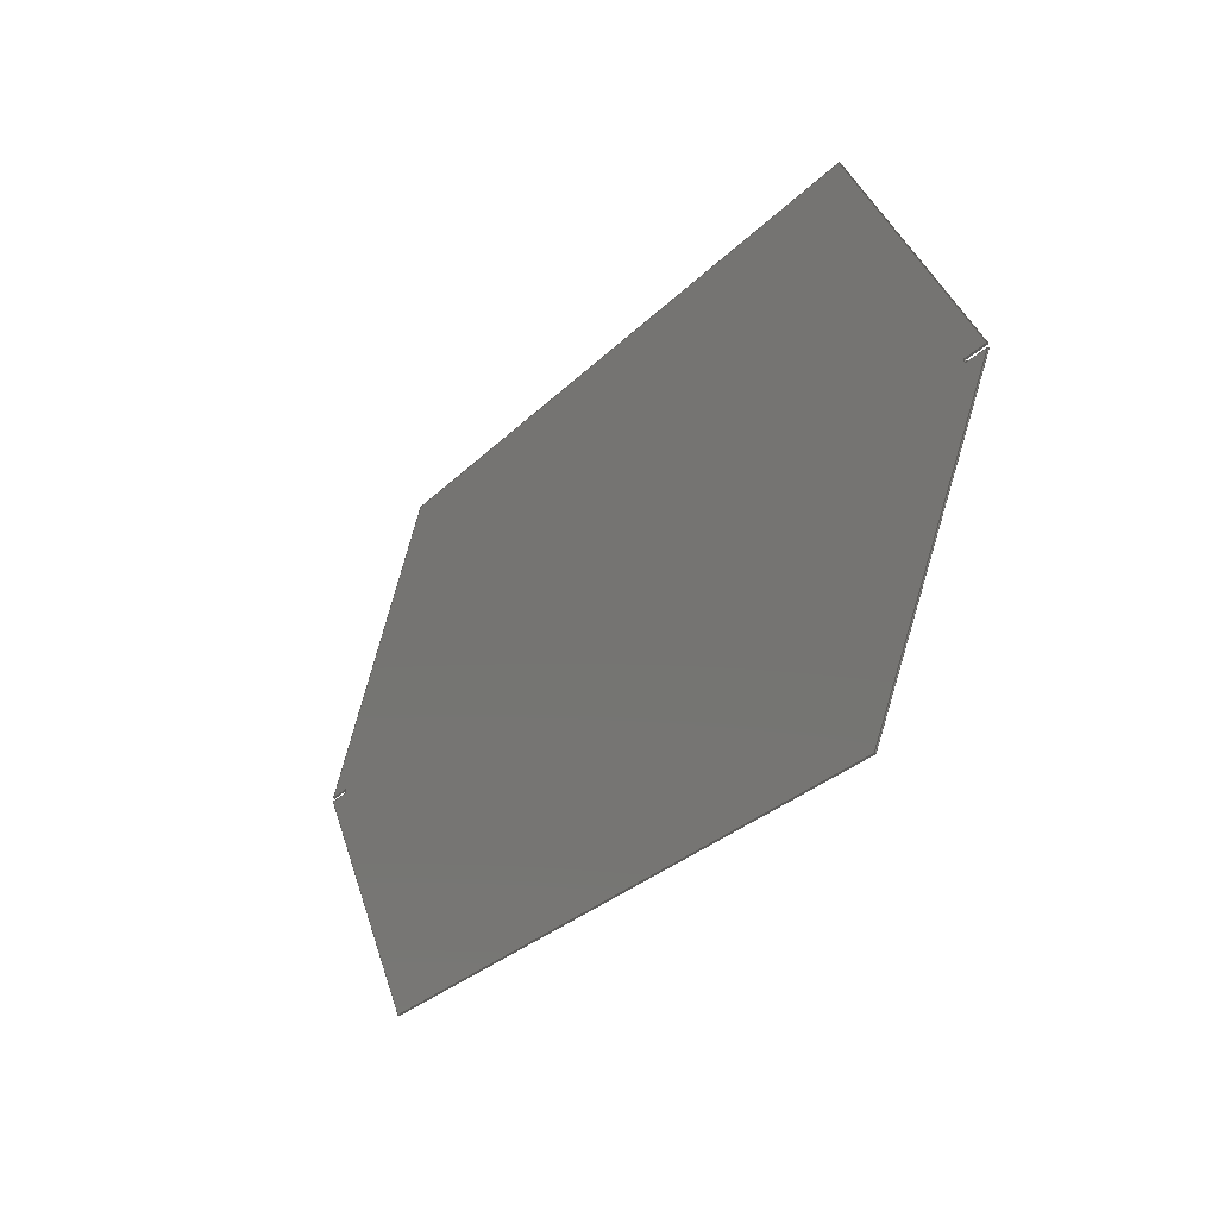
<metadata>
{"format":"step","ext":"step","renderer":"f3d","projection":"perspective","resolution":1024,"background":"white","views":[{"elev":-29.6,"azim":54.6,"up":"+Z"}]}
</metadata>
<code>
ISO-10303-21;
DATA;
#1=MECHANICAL_DESIGN_GEOMETRIC_PRESENTATION_REPRESENTATION('',(#4),#438);
#2=SHAPE_REPRESENTATION_RELATIONSHIP('SRR','None',#445,#3);
#3=ADVANCED_BREP_SHAPE_REPRESENTATION('',(#5),#437);
#4=STYLED_ITEM('',(#455),#5);
#5=MANIFOLD_SOLID_BREP('Body1',#266);
#6=FACE_OUTER_BOUND('',#20,.T.);
#7=FACE_OUTER_BOUND('',#21,.T.);
#8=FACE_OUTER_BOUND('',#22,.T.);
#9=FACE_OUTER_BOUND('',#23,.T.);
#10=FACE_OUTER_BOUND('',#24,.T.);
#11=FACE_OUTER_BOUND('',#25,.T.);
#12=FACE_OUTER_BOUND('',#26,.T.);
#13=FACE_OUTER_BOUND('',#27,.T.);
#14=FACE_OUTER_BOUND('',#28,.T.);
#15=FACE_OUTER_BOUND('',#29,.T.);
#16=FACE_OUTER_BOUND('',#30,.T.);
#17=FACE_OUTER_BOUND('',#31,.T.);
#18=FACE_OUTER_BOUND('',#32,.T.);
#19=FACE_OUTER_BOUND('',#33,.T.);
#20=EDGE_LOOP('',(#166,#167,#168,#169,#170,#171,#172,#173,#174,#175,#176,
#177));
#21=EDGE_LOOP('',(#178,#179,#180,#181));
#22=EDGE_LOOP('',(#182,#183,#184,#185));
#23=EDGE_LOOP('',(#186,#187,#188,#189));
#24=EDGE_LOOP('',(#190,#191,#192,#193));
#25=EDGE_LOOP('',(#194,#195,#196,#197));
#26=EDGE_LOOP('',(#198,#199,#200,#201));
#27=EDGE_LOOP('',(#202,#203,#204,#205));
#28=EDGE_LOOP('',(#206,#207,#208,#209));
#29=EDGE_LOOP('',(#210,#211,#212,#213));
#30=EDGE_LOOP('',(#214,#215,#216,#217));
#31=EDGE_LOOP('',(#218,#219,#220,#221));
#32=EDGE_LOOP('',(#222,#223,#224,#225));
#33=EDGE_LOOP('',(#226,#227,#228,#229,#230,#231,#232,#233,#234,#235,#236,
#237));
#34=LINE('',#364,#70);
#35=LINE('',#366,#71);
#36=LINE('',#368,#72);
#37=LINE('',#370,#73);
#38=LINE('',#372,#74);
#39=LINE('',#374,#75);
#40=LINE('',#376,#76);
#41=LINE('',#378,#77);
#42=LINE('',#380,#78);
#43=LINE('',#382,#79);
#44=LINE('',#384,#80);
#45=LINE('',#385,#81);
#46=LINE('',#388,#82);
#47=LINE('',#390,#83);
#48=LINE('',#391,#84);
#49=LINE('',#394,#85);
#50=LINE('',#395,#86);
#51=LINE('',#398,#87);
#52=LINE('',#399,#88);
#53=LINE('',#402,#89);
#54=LINE('',#403,#90);
#55=LINE('',#406,#91);
#56=LINE('',#407,#92);
#57=LINE('',#410,#93);
#58=LINE('',#411,#94);
#59=LINE('',#414,#95);
#60=LINE('',#415,#96);
#61=LINE('',#418,#97);
#62=LINE('',#419,#98);
#63=LINE('',#422,#99);
#64=LINE('',#423,#100);
#65=LINE('',#426,#101);
#66=LINE('',#427,#102);
#67=LINE('',#430,#103);
#68=LINE('',#431,#104);
#69=LINE('',#433,#105);
#70=VECTOR('',#298,10);
#71=VECTOR('',#299,10);
#72=VECTOR('',#300,10);
#73=VECTOR('',#301,10);
#74=VECTOR('',#302,10);
#75=VECTOR('',#303,10);
#76=VECTOR('',#304,10);
#77=VECTOR('',#305,10);
#78=VECTOR('',#306,10);
#79=VECTOR('',#307,10);
#80=VECTOR('',#308,10);
#81=VECTOR('',#309,10);
#82=VECTOR('',#312,10);
#83=VECTOR('',#313,10);
#84=VECTOR('',#314,10);
#85=VECTOR('',#317,10);
#86=VECTOR('',#318,10);
#87=VECTOR('',#321,10);
#88=VECTOR('',#322,10);
#89=VECTOR('',#325,10);
#90=VECTOR('',#326,10);
#91=VECTOR('',#329,10);
#92=VECTOR('',#330,10);
#93=VECTOR('',#333,10);
#94=VECTOR('',#334,10);
#95=VECTOR('',#337,10);
#96=VECTOR('',#338,10);
#97=VECTOR('',#341,10);
#98=VECTOR('',#342,10);
#99=VECTOR('',#345,10);
#100=VECTOR('',#346,10);
#101=VECTOR('',#349,10);
#102=VECTOR('',#350,10);
#103=VECTOR('',#353,10);
#104=VECTOR('',#354,10);
#105=VECTOR('',#357,10);
#106=VERTEX_POINT('',#362);
#107=VERTEX_POINT('',#363);
#108=VERTEX_POINT('',#365);
#109=VERTEX_POINT('',#367);
#110=VERTEX_POINT('',#369);
#111=VERTEX_POINT('',#371);
#112=VERTEX_POINT('',#373);
#113=VERTEX_POINT('',#375);
#114=VERTEX_POINT('',#377);
#115=VERTEX_POINT('',#379);
#116=VERTEX_POINT('',#381);
#117=VERTEX_POINT('',#383);
#118=VERTEX_POINT('',#387);
#119=VERTEX_POINT('',#389);
#120=VERTEX_POINT('',#393);
#121=VERTEX_POINT('',#397);
#122=VERTEX_POINT('',#401);
#123=VERTEX_POINT('',#405);
#124=VERTEX_POINT('',#409);
#125=VERTEX_POINT('',#413);
#126=VERTEX_POINT('',#417);
#127=VERTEX_POINT('',#421);
#128=VERTEX_POINT('',#425);
#129=VERTEX_POINT('',#429);
#130=EDGE_CURVE('',#106,#107,#34,.T.);
#131=EDGE_CURVE('',#107,#108,#35,.T.);
#132=EDGE_CURVE('',#108,#109,#36,.T.);
#133=EDGE_CURVE('',#109,#110,#37,.T.);
#134=EDGE_CURVE('',#110,#111,#38,.T.);
#135=EDGE_CURVE('',#111,#112,#39,.T.);
#136=EDGE_CURVE('',#112,#113,#40,.T.);
#137=EDGE_CURVE('',#113,#114,#41,.T.);
#138=EDGE_CURVE('',#114,#115,#42,.T.);
#139=EDGE_CURVE('',#115,#116,#43,.T.);
#140=EDGE_CURVE('',#116,#117,#44,.T.);
#141=EDGE_CURVE('',#117,#106,#45,.T.);
#142=EDGE_CURVE('',#118,#107,#46,.T.);
#143=EDGE_CURVE('',#119,#118,#47,.T.);
#144=EDGE_CURVE('',#108,#119,#48,.T.);
#145=EDGE_CURVE('',#120,#119,#49,.T.);
#146=EDGE_CURVE('',#109,#120,#50,.T.);
#147=EDGE_CURVE('',#121,#120,#51,.T.);
#148=EDGE_CURVE('',#110,#121,#52,.T.);
#149=EDGE_CURVE('',#122,#121,#53,.T.);
#150=EDGE_CURVE('',#111,#122,#54,.T.);
#151=EDGE_CURVE('',#123,#122,#55,.T.);
#152=EDGE_CURVE('',#112,#123,#56,.T.);
#153=EDGE_CURVE('',#124,#123,#57,.T.);
#154=EDGE_CURVE('',#113,#124,#58,.T.);
#155=EDGE_CURVE('',#125,#124,#59,.T.);
#156=EDGE_CURVE('',#114,#125,#60,.T.);
#157=EDGE_CURVE('',#126,#125,#61,.T.);
#158=EDGE_CURVE('',#115,#126,#62,.T.);
#159=EDGE_CURVE('',#127,#126,#63,.T.);
#160=EDGE_CURVE('',#116,#127,#64,.T.);
#161=EDGE_CURVE('',#128,#127,#65,.T.);
#162=EDGE_CURVE('',#117,#128,#66,.T.);
#163=EDGE_CURVE('',#129,#128,#67,.T.);
#164=EDGE_CURVE('',#106,#129,#68,.T.);
#165=EDGE_CURVE('',#118,#129,#69,.T.);
#166=ORIENTED_EDGE('',*,*,#130,.T.);
#167=ORIENTED_EDGE('',*,*,#131,.T.);
#168=ORIENTED_EDGE('',*,*,#132,.T.);
#169=ORIENTED_EDGE('',*,*,#133,.T.);
#170=ORIENTED_EDGE('',*,*,#134,.T.);
#171=ORIENTED_EDGE('',*,*,#135,.T.);
#172=ORIENTED_EDGE('',*,*,#136,.T.);
#173=ORIENTED_EDGE('',*,*,#137,.T.);
#174=ORIENTED_EDGE('',*,*,#138,.T.);
#175=ORIENTED_EDGE('',*,*,#139,.T.);
#176=ORIENTED_EDGE('',*,*,#140,.T.);
#177=ORIENTED_EDGE('',*,*,#141,.T.);
#178=ORIENTED_EDGE('',*,*,#142,.F.);
#179=ORIENTED_EDGE('',*,*,#143,.F.);
#180=ORIENTED_EDGE('',*,*,#144,.F.);
#181=ORIENTED_EDGE('',*,*,#131,.F.);
#182=ORIENTED_EDGE('',*,*,#144,.T.);
#183=ORIENTED_EDGE('',*,*,#145,.F.);
#184=ORIENTED_EDGE('',*,*,#146,.F.);
#185=ORIENTED_EDGE('',*,*,#132,.F.);
#186=ORIENTED_EDGE('',*,*,#146,.T.);
#187=ORIENTED_EDGE('',*,*,#147,.F.);
#188=ORIENTED_EDGE('',*,*,#148,.F.);
#189=ORIENTED_EDGE('',*,*,#133,.F.);
#190=ORIENTED_EDGE('',*,*,#148,.T.);
#191=ORIENTED_EDGE('',*,*,#149,.F.);
#192=ORIENTED_EDGE('',*,*,#150,.F.);
#193=ORIENTED_EDGE('',*,*,#134,.F.);
#194=ORIENTED_EDGE('',*,*,#150,.T.);
#195=ORIENTED_EDGE('',*,*,#151,.F.);
#196=ORIENTED_EDGE('',*,*,#152,.F.);
#197=ORIENTED_EDGE('',*,*,#135,.F.);
#198=ORIENTED_EDGE('',*,*,#152,.T.);
#199=ORIENTED_EDGE('',*,*,#153,.F.);
#200=ORIENTED_EDGE('',*,*,#154,.F.);
#201=ORIENTED_EDGE('',*,*,#136,.F.);
#202=ORIENTED_EDGE('',*,*,#154,.T.);
#203=ORIENTED_EDGE('',*,*,#155,.F.);
#204=ORIENTED_EDGE('',*,*,#156,.F.);
#205=ORIENTED_EDGE('',*,*,#137,.F.);
#206=ORIENTED_EDGE('',*,*,#156,.T.);
#207=ORIENTED_EDGE('',*,*,#157,.F.);
#208=ORIENTED_EDGE('',*,*,#158,.F.);
#209=ORIENTED_EDGE('',*,*,#138,.F.);
#210=ORIENTED_EDGE('',*,*,#158,.T.);
#211=ORIENTED_EDGE('',*,*,#159,.F.);
#212=ORIENTED_EDGE('',*,*,#160,.F.);
#213=ORIENTED_EDGE('',*,*,#139,.F.);
#214=ORIENTED_EDGE('',*,*,#160,.T.);
#215=ORIENTED_EDGE('',*,*,#161,.F.);
#216=ORIENTED_EDGE('',*,*,#162,.F.);
#217=ORIENTED_EDGE('',*,*,#140,.F.);
#218=ORIENTED_EDGE('',*,*,#162,.T.);
#219=ORIENTED_EDGE('',*,*,#163,.F.);
#220=ORIENTED_EDGE('',*,*,#164,.F.);
#221=ORIENTED_EDGE('',*,*,#141,.F.);
#222=ORIENTED_EDGE('',*,*,#164,.T.);
#223=ORIENTED_EDGE('',*,*,#165,.F.);
#224=ORIENTED_EDGE('',*,*,#142,.T.);
#225=ORIENTED_EDGE('',*,*,#130,.F.);
#226=ORIENTED_EDGE('',*,*,#165,.T.);
#227=ORIENTED_EDGE('',*,*,#163,.T.);
#228=ORIENTED_EDGE('',*,*,#161,.T.);
#229=ORIENTED_EDGE('',*,*,#159,.T.);
#230=ORIENTED_EDGE('',*,*,#157,.T.);
#231=ORIENTED_EDGE('',*,*,#155,.T.);
#232=ORIENTED_EDGE('',*,*,#153,.T.);
#233=ORIENTED_EDGE('',*,*,#151,.T.);
#234=ORIENTED_EDGE('',*,*,#149,.T.);
#235=ORIENTED_EDGE('',*,*,#147,.T.);
#236=ORIENTED_EDGE('',*,*,#145,.T.);
#237=ORIENTED_EDGE('',*,*,#143,.T.);
#238=PLANE('',#280);
#239=PLANE('',#281);
#240=PLANE('',#282);
#241=PLANE('',#283);
#242=PLANE('',#284);
#243=PLANE('',#285);
#244=PLANE('',#286);
#245=PLANE('',#287);
#246=PLANE('',#288);
#247=PLANE('',#289);
#248=PLANE('',#290);
#249=PLANE('',#291);
#250=PLANE('',#292);
#251=PLANE('',#293);
#252=ADVANCED_FACE('',(#6),#238,.T.);
#253=ADVANCED_FACE('',(#7),#239,.T.);
#254=ADVANCED_FACE('',(#8),#240,.T.);
#255=ADVANCED_FACE('',(#9),#241,.T.);
#256=ADVANCED_FACE('',(#10),#242,.T.);
#257=ADVANCED_FACE('',(#11),#243,.T.);
#258=ADVANCED_FACE('',(#12),#244,.T.);
#259=ADVANCED_FACE('',(#13),#245,.T.);
#260=ADVANCED_FACE('',(#14),#246,.T.);
#261=ADVANCED_FACE('',(#15),#247,.T.);
#262=ADVANCED_FACE('',(#16),#248,.T.);
#263=ADVANCED_FACE('',(#17),#249,.T.);
#264=ADVANCED_FACE('',(#18),#250,.T.);
#265=ADVANCED_FACE('',(#19),#251,.T.);
#266=CLOSED_SHELL('',(#252,#253,#254,#255,#256,#257,#258,#259,#260,#261,
#262,#263,#264,#265));
#267=DERIVED_UNIT_ELEMENT(#269,1);
#268=DERIVED_UNIT_ELEMENT(#440,-3);
#269=(
MASS_UNIT()
NAMED_UNIT(*)
SI_UNIT(.KILO.,.GRAM.)
);
#270=DERIVED_UNIT((#267,#268));
#271=MEASURE_REPRESENTATION_ITEM('density measure',
POSITIVE_RATIO_MEASURE(7850),#270);
#272=PROPERTY_DEFINITION_REPRESENTATION(#277,#274);
#273=PROPERTY_DEFINITION_REPRESENTATION(#278,#275);
#274=REPRESENTATION('material name',(#276),#437);
#275=REPRESENTATION('density',(#271),#437);
#276=DESCRIPTIVE_REPRESENTATION_ITEM('Steel','Steel');
#277=PROPERTY_DEFINITION('material property','material name',#447);
#278=PROPERTY_DEFINITION('material property','density of part',#447);
#279=AXIS2_PLACEMENT_3D('placement',#360,#294,#295);
#280=AXIS2_PLACEMENT_3D('',#361,#296,#297);
#281=AXIS2_PLACEMENT_3D('',#386,#310,#311);
#282=AXIS2_PLACEMENT_3D('',#392,#315,#316);
#283=AXIS2_PLACEMENT_3D('',#396,#319,#320);
#284=AXIS2_PLACEMENT_3D('',#400,#323,#324);
#285=AXIS2_PLACEMENT_3D('',#404,#327,#328);
#286=AXIS2_PLACEMENT_3D('',#408,#331,#332);
#287=AXIS2_PLACEMENT_3D('',#412,#335,#336);
#288=AXIS2_PLACEMENT_3D('',#416,#339,#340);
#289=AXIS2_PLACEMENT_3D('',#420,#343,#344);
#290=AXIS2_PLACEMENT_3D('',#424,#347,#348);
#291=AXIS2_PLACEMENT_3D('',#428,#351,#352);
#292=AXIS2_PLACEMENT_3D('',#432,#355,#356);
#293=AXIS2_PLACEMENT_3D('',#434,#358,#359);
#294=DIRECTION('axis',(0,0,1));
#295=DIRECTION('refdir',(1,0,0));
#296=DIRECTION('center_axis',(0,1,-6.939e-16));
#297=DIRECTION('ref_axis',(0,6.939e-16,1));
#298=DIRECTION('',(1,6.874e-31,9.187e-16));
#299=DIRECTION('',(-0.4809,-6.56e-16,-0.8768));
#300=DIRECTION('',(-1,0,2.76e-62));
#301=DIRECTION('',(-0.4809,6.56e-16,0.8768));
#302=DIRECTION('',(1,-5.05e-31,-6.75e-16));
#303=DIRECTION('',(2.76e-62,7.482e-16,1));
#304=DIRECTION('',(-1,-4.63e-31,-6.187e-16));
#305=DIRECTION('',(0.4809,6.56e-16,0.8768));
#306=DIRECTION('',(1,0,-2.76e-62));
#307=DIRECTION('',(0.4809,-6.56e-16,-0.8768));
#308=DIRECTION('',(-1,0,2.76e-62));
#309=DIRECTION('',(-2.76e-62,-7.482e-16,-1));
#310=DIRECTION('center_axis',(0.8768,-3.337e-16,-0.4809));
#311=DIRECTION('ref_axis',(0.4809,6.56e-16,0.8768));
#312=DIRECTION('',(0,1,-6.939e-16));
#313=DIRECTION('',(0.4809,6.56e-16,0.8768));
#314=DIRECTION('',(0,-1,6.939e-16));
#315=DIRECTION('center_axis',(-2.76e-62,-6.939e-16,
-1));
#316=DIRECTION('ref_axis',(1,0,-2.76e-62));
#317=DIRECTION('',(1,0,-2.76e-62));
#318=DIRECTION('',(0,-1,6.939e-16));
#319=DIRECTION('center_axis',(-0.8768,-3.337e-16,
-0.4809));
#320=DIRECTION('ref_axis',(0.4809,-6.56e-16,-0.8768));
#321=DIRECTION('',(0.4809,-6.56e-16,-0.8768));
#322=DIRECTION('',(0,-1,6.939e-16));
#323=DIRECTION('center_axis',(6.75e-16,6.939e-16,
1));
#324=DIRECTION('ref_axis',(-1,5.05e-31,6.75e-16));
#325=DIRECTION('',(-1,5.05e-31,6.75e-16));
#326=DIRECTION('',(0,-1,6.939e-16));
#327=DIRECTION('center_axis',(-1,1.915e-77,2.76e-62));
#328=DIRECTION('ref_axis',(-2.76e-62,-7.482e-16,
-1));
#329=DIRECTION('',(-2.76e-62,-7.482e-16,-1));
#330=DIRECTION('',(0,-1,6.939e-16));
#331=DIRECTION('center_axis',(6.187e-16,-6.939e-16,
-1));
#332=DIRECTION('ref_axis',(1,4.63e-31,6.187e-16));
#333=DIRECTION('',(1,4.63e-31,6.187e-16));
#334=DIRECTION('',(0,-1,6.939e-16));
#335=DIRECTION('center_axis',(-0.8768,3.337e-16,0.4809));
#336=DIRECTION('ref_axis',(-0.4809,-6.56e-16,-0.8768));
#337=DIRECTION('',(-0.4809,-6.56e-16,-0.8768));
#338=DIRECTION('',(0,-1,6.939e-16));
#339=DIRECTION('center_axis',(2.76e-62,6.939e-16,
1));
#340=DIRECTION('ref_axis',(-1,0,2.76e-62));
#341=DIRECTION('',(-1,0,2.76e-62));
#342=DIRECTION('',(0,-1,6.939e-16));
#343=DIRECTION('center_axis',(0.8768,3.337e-16,0.4809));
#344=DIRECTION('ref_axis',(-0.4809,6.56e-16,0.8768));
#345=DIRECTION('',(-0.4809,6.56e-16,0.8768));
#346=DIRECTION('',(0,-1,6.939e-16));
#347=DIRECTION('center_axis',(-2.76e-62,-6.939e-16,
-1));
#348=DIRECTION('ref_axis',(1,0,-2.76e-62));
#349=DIRECTION('',(1,0,-2.76e-62));
#350=DIRECTION('',(0,-1,6.939e-16));
#351=DIRECTION('center_axis',(1,-1.915e-77,-2.76e-62));
#352=DIRECTION('ref_axis',(2.76e-62,7.482e-16,1));
#353=DIRECTION('',(2.76e-62,7.482e-16,1));
#354=DIRECTION('',(0,-1,6.939e-16));
#355=DIRECTION('center_axis',(-9.187e-16,6.939e-16,
1));
#356=DIRECTION('ref_axis',(-1,-6.874e-31,-9.187e-16));
#357=DIRECTION('',(-1,-6.874e-31,-9.187e-16));
#358=DIRECTION('center_axis',(0,-1,6.939e-16));
#359=DIRECTION('ref_axis',(0,-6.939e-16,-1));
#360=CARTESIAN_POINT('',(0,0,0));
#361=CARTESIAN_POINT('Origin',(0,141.4,-1.057e-13));
#362=CARTESIAN_POINT('',(275,141.4,-1.27));
#363=CARTESIAN_POINT('',(289.8,141.4,-1.27));
#364=CARTESIAN_POINT('',(289.8,141.4,-1.27));
#365=CARTESIAN_POINT('',(200,141.4,-165));
#366=CARTESIAN_POINT('',(200,141.4,-165));
#367=CARTESIAN_POINT('',(-200,141.4,-165));
#368=CARTESIAN_POINT('',(-200,141.4,-165));
#369=CARTESIAN_POINT('',(-289.8,141.4,-1.27));
#370=CARTESIAN_POINT('',(-289.8,141.4,-1.27));
#371=CARTESIAN_POINT('',(-275,141.4,-1.27));
#372=CARTESIAN_POINT('',(-275,141.4,-1.27));
#373=CARTESIAN_POINT('',(-275,141.4,1.27));
#374=CARTESIAN_POINT('',(-275,141.4,1.27));
#375=CARTESIAN_POINT('',(-289.8,141.4,1.27));
#376=CARTESIAN_POINT('',(-289.8,141.4,1.27));
#377=CARTESIAN_POINT('',(-200,141.4,165));
#378=CARTESIAN_POINT('',(-200,141.4,165));
#379=CARTESIAN_POINT('',(200,141.4,165));
#380=CARTESIAN_POINT('',(200,141.4,165));
#381=CARTESIAN_POINT('',(289.8,141.4,1.27));
#382=CARTESIAN_POINT('',(289.8,141.4,1.27));
#383=CARTESIAN_POINT('',(275,141.4,1.27));
#384=CARTESIAN_POINT('',(275,141.4,1.27));
#385=CARTESIAN_POINT('',(275,141.4,-1.27));
#386=CARTESIAN_POINT('Origin',(200,141,-165));
#387=CARTESIAN_POINT('',(289.8,140.6,-1.27));
#388=CARTESIAN_POINT('',(289.8,141,-1.27));
#389=CARTESIAN_POINT('',(200,140.6,-165));
#390=CARTESIAN_POINT('',(200,140.6,-165));
#391=CARTESIAN_POINT('',(200,141,-165));
#392=CARTESIAN_POINT('Origin',(-200,141,-165));
#393=CARTESIAN_POINT('',(-200,140.6,-165));
#394=CARTESIAN_POINT('',(-200,140.6,-165));
#395=CARTESIAN_POINT('',(-200,141,-165));
#396=CARTESIAN_POINT('Origin',(-289.8,141,-1.27));
#397=CARTESIAN_POINT('',(-289.8,140.6,-1.27));
#398=CARTESIAN_POINT('',(-289.8,140.6,-1.27));
#399=CARTESIAN_POINT('',(-289.8,141,-1.27));
#400=CARTESIAN_POINT('Origin',(-275,141,-1.27));
#401=CARTESIAN_POINT('',(-275,140.6,-1.27));
#402=CARTESIAN_POINT('',(-275,140.6,-1.27));
#403=CARTESIAN_POINT('',(-275,141,-1.27));
#404=CARTESIAN_POINT('Origin',(-275,141,1.27));
#405=CARTESIAN_POINT('',(-275,140.6,1.27));
#406=CARTESIAN_POINT('',(-275,140.6,1.27));
#407=CARTESIAN_POINT('',(-275,141,1.27));
#408=CARTESIAN_POINT('Origin',(-289.8,141,1.27));
#409=CARTESIAN_POINT('',(-289.8,140.6,1.27));
#410=CARTESIAN_POINT('',(-289.8,140.6,1.27));
#411=CARTESIAN_POINT('',(-289.8,141,1.27));
#412=CARTESIAN_POINT('Origin',(-200,141,165));
#413=CARTESIAN_POINT('',(-200,140.6,165));
#414=CARTESIAN_POINT('',(-200,140.6,165));
#415=CARTESIAN_POINT('',(-200,141,165));
#416=CARTESIAN_POINT('Origin',(200,141,165));
#417=CARTESIAN_POINT('',(200,140.6,165));
#418=CARTESIAN_POINT('',(200,140.6,165));
#419=CARTESIAN_POINT('',(200,141,165));
#420=CARTESIAN_POINT('Origin',(289.8,141,1.27));
#421=CARTESIAN_POINT('',(289.8,140.6,1.27));
#422=CARTESIAN_POINT('',(289.8,140.6,1.27));
#423=CARTESIAN_POINT('',(289.8,141,1.27));
#424=CARTESIAN_POINT('Origin',(275,141,1.27));
#425=CARTESIAN_POINT('',(275,140.6,1.27));
#426=CARTESIAN_POINT('',(275,140.6,1.27));
#427=CARTESIAN_POINT('',(275,141,1.27));
#428=CARTESIAN_POINT('Origin',(275,141,-1.27));
#429=CARTESIAN_POINT('',(275,140.6,-1.27));
#430=CARTESIAN_POINT('',(275,140.6,-1.27));
#431=CARTESIAN_POINT('',(275,141,-1.27));
#432=CARTESIAN_POINT('Origin',(289.8,141,-1.27));
#433=CARTESIAN_POINT('',(289.8,140.6,-1.27));
#434=CARTESIAN_POINT('Origin',(0,140.6,-1.052e-13));
#435=UNCERTAINTY_MEASURE_WITH_UNIT(LENGTH_MEASURE(0.01),#439,
'DISTANCE_ACCURACY_VALUE',
'Maximum model space distance between geometric entities at asserted c
onnectivities');
#436=UNCERTAINTY_MEASURE_WITH_UNIT(LENGTH_MEASURE(0.01),#439,
'DISTANCE_ACCURACY_VALUE',
'Maximum model space distance between geometric entities at asserted c
onnectivities');
#437=(
GEOMETRIC_REPRESENTATION_CONTEXT(3)
GLOBAL_UNCERTAINTY_ASSIGNED_CONTEXT((#435))
GLOBAL_UNIT_ASSIGNED_CONTEXT((#439,#441,#442))
REPRESENTATION_CONTEXT('','3D')
);
#438=(
GEOMETRIC_REPRESENTATION_CONTEXT(3)
GLOBAL_UNCERTAINTY_ASSIGNED_CONTEXT((#436))
GLOBAL_UNIT_ASSIGNED_CONTEXT((#439,#441,#442))
REPRESENTATION_CONTEXT('','3D')
);
#439=(
LENGTH_UNIT()
NAMED_UNIT(*)
SI_UNIT(.MILLI.,.METRE.)
);
#440=(
LENGTH_UNIT()
NAMED_UNIT(*)
SI_UNIT($,.METRE.)
);
#441=(
NAMED_UNIT(*)
PLANE_ANGLE_UNIT()
SI_UNIT($,.RADIAN.)
);
#442=(
NAMED_UNIT(*)
SI_UNIT($,.STERADIAN.)
SOLID_ANGLE_UNIT()
);
#443=SHAPE_DEFINITION_REPRESENTATION(#444,#445);
#444=PRODUCT_DEFINITION_SHAPE('',$,#447);
#445=SHAPE_REPRESENTATION('',(#279),#437);
#446=PRODUCT_DEFINITION_CONTEXT('part definition',#451,'design');
#447=PRODUCT_DEFINITION('Linia TEM rev0.30 srodek',
'Linia TEM rev0.30 srodek v1',#448,#446);
#448=PRODUCT_DEFINITION_FORMATION('',$,#453);
#449=PRODUCT_RELATED_PRODUCT_CATEGORY('Linia TEM rev0.30 srodek v1',
'Linia TEM rev0.30 srodek v1',(#453));
#450=APPLICATION_PROTOCOL_DEFINITION('international standard',
'automotive_design',2009,#451);
#451=APPLICATION_CONTEXT(
'Core Data for Automotive Mechanical Design Process');
#452=PRODUCT_CONTEXT('part definition',#451,'mechanical');
#453=PRODUCT('Linia TEM rev0.30 srodek','Linia TEM rev0.30 srodek v1',$,
(#452));
#454=PRESENTATION_STYLE_ASSIGNMENT((#456));
#455=PRESENTATION_STYLE_ASSIGNMENT((#457));
#456=SURFACE_STYLE_USAGE(.BOTH.,#458);
#457=SURFACE_STYLE_USAGE(.BOTH.,#459);
#458=SURFACE_SIDE_STYLE('',(#460));
#459=SURFACE_SIDE_STYLE('',(#461));
#460=SURFACE_STYLE_FILL_AREA(#462);
#461=SURFACE_STYLE_FILL_AREA(#463);
#462=FILL_AREA_STYLE('Plate',(#464));
#463=FILL_AREA_STYLE('Opaque(160,160,160)',(#465));
#464=FILL_AREA_STYLE_COLOUR('Plate',#466);
#465=FILL_AREA_STYLE_COLOUR('Opaque(160,160,160)',#467);
#466=COLOUR_RGB('Plate',0.6,0.6,0.6);
#467=COLOUR_RGB('Opaque(160,160,160)',0.6275,0.6275,
0.6275);
ENDSEC;
END-ISO-10303-21;

</code>
